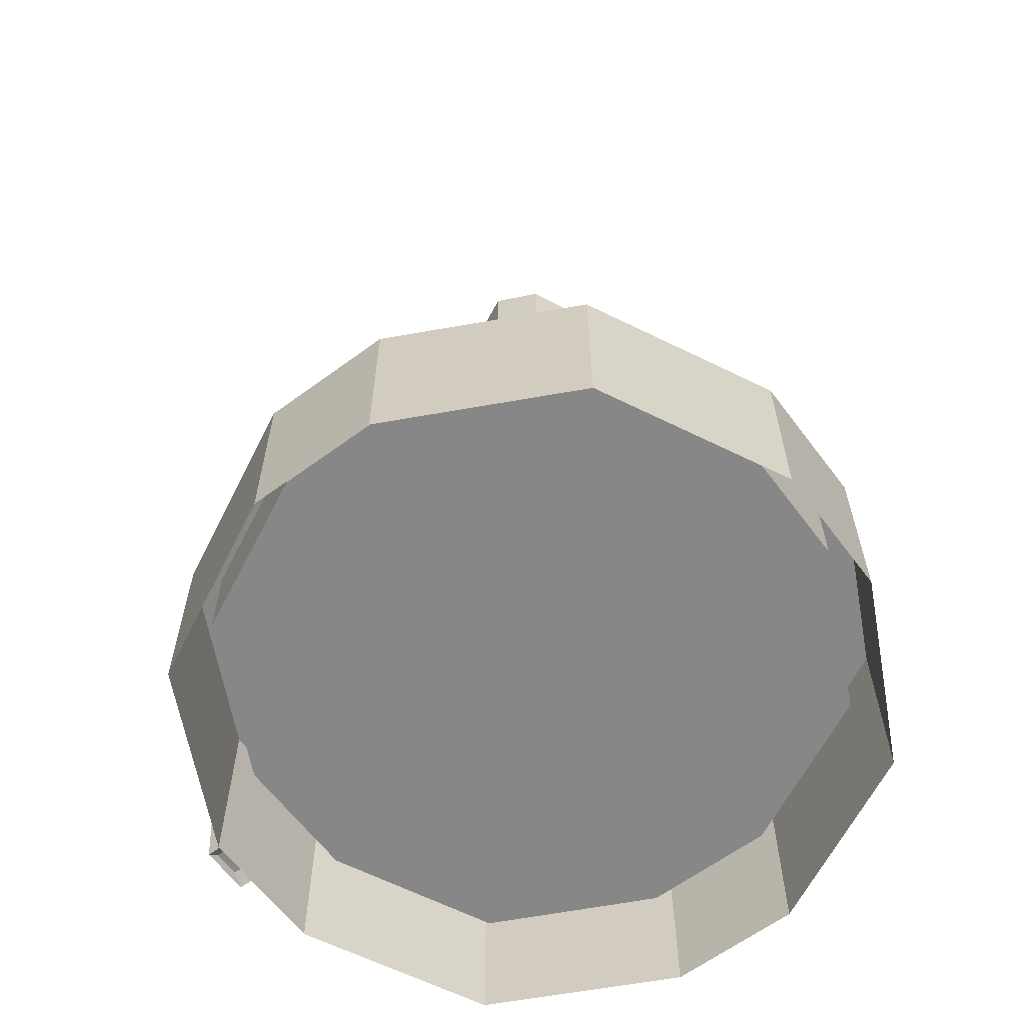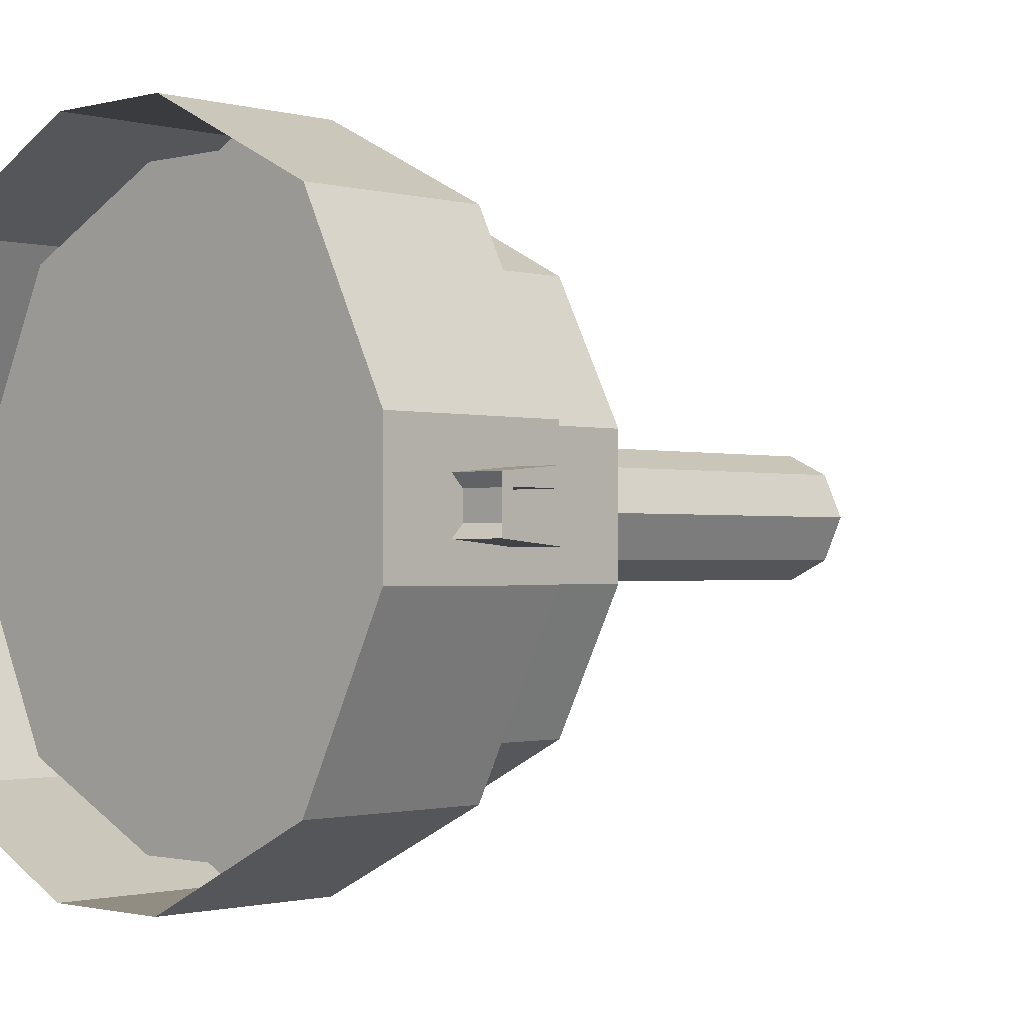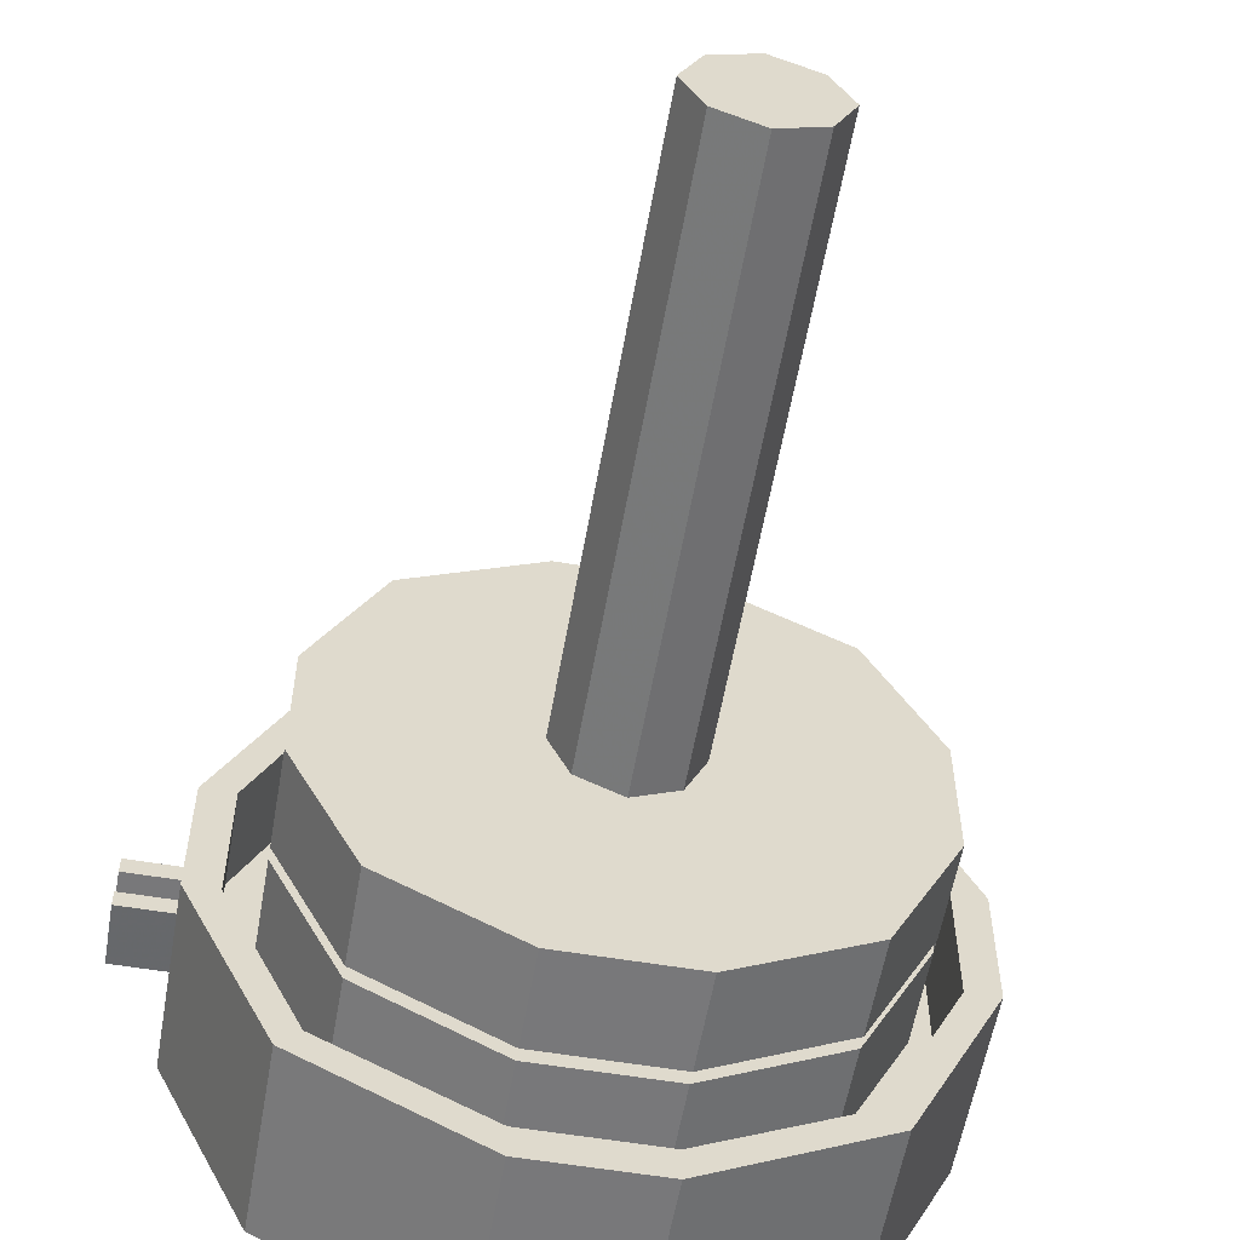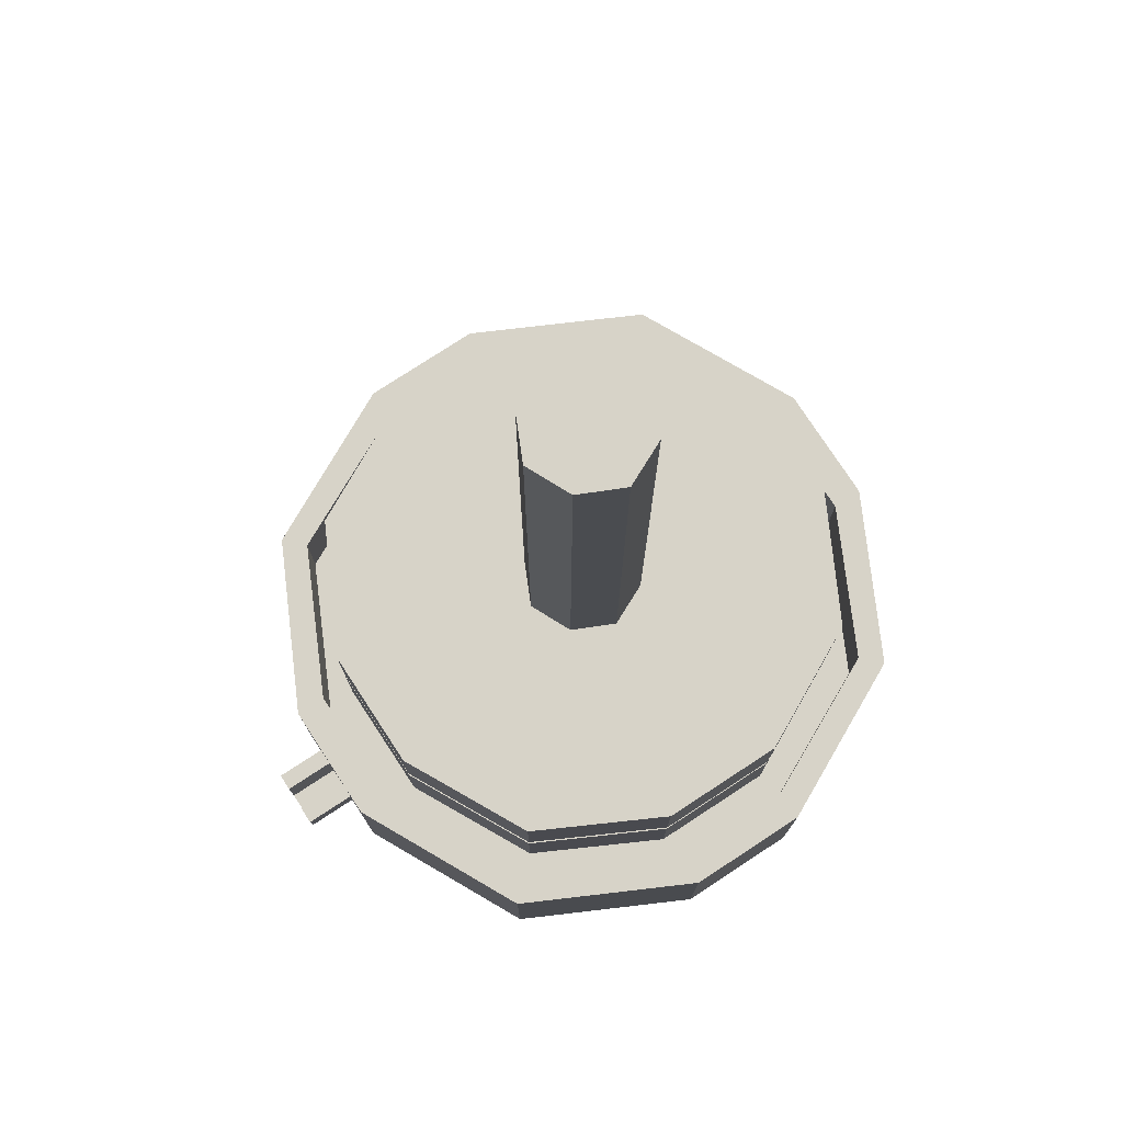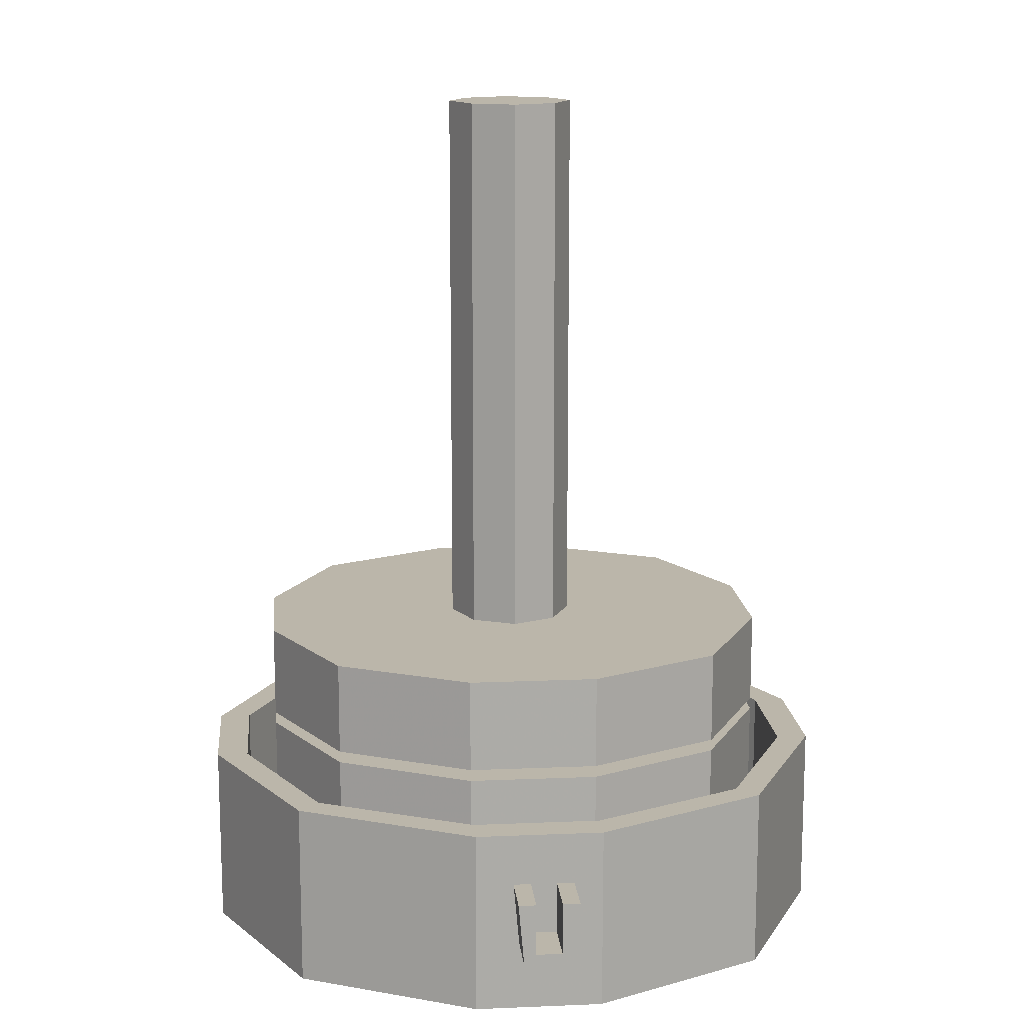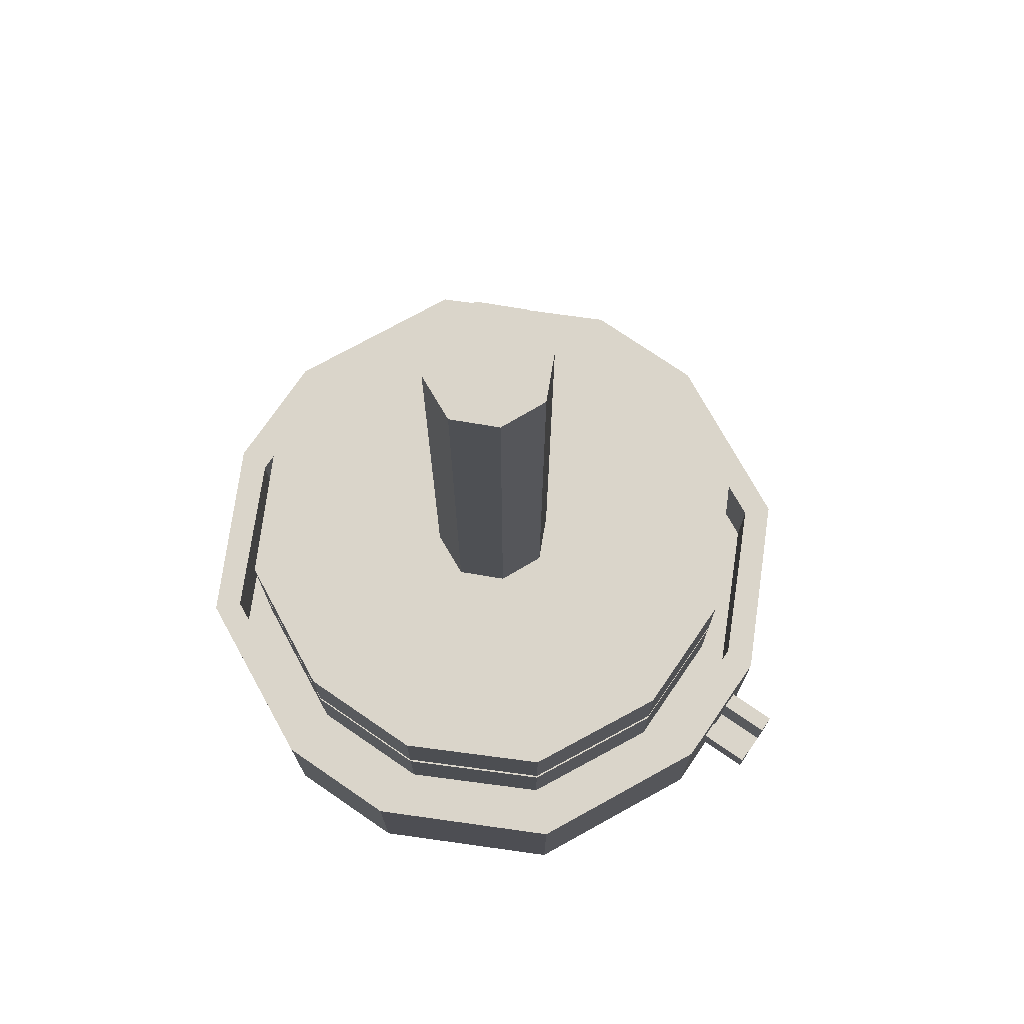
<metadata>
{"format":"obj","ext":"obj","renderer":"f3d","projection":"perspective","resolution":1024,"background":"white","views":[{"elev":-62.5,"azim":-143.2,"up":"+Y"},{"elev":-1.1,"azim":44.2,"up":"+Z"},{"elev":-57.5,"azim":170.1,"up":"+Z"},{"elev":77.0,"azim":146.8,"up":"+Y"},{"elev":14.1,"azim":84.7,"up":"+Y"},{"elev":74.2,"azim":34.5,"up":"+Y"}]}
</metadata>
<code>
v -0.7891 0.5 0.1719
v -0.7891 0.25 0.1719
v -0.5859 0.25 0.5859
v -0.5859 0.5 0.5859
v -0.875 0.5 0.1719
v -0.875 0.5 -0.1719
v -0.7891 0.5 -0.1719
v -0.7891 0.25 -0.1719
v -0.1719 0.25 -0.7891
v -0.1719 0.25 0.7891
v -0.1719 0.5 0.7891
v -0.6406 0.5 0.6406
v -0.875 0 0.1719
v -0.875 0 -0.1719
v -0.6406 0 -0.6406
v -0.6406 0.5 -0.6406
v -0.5859 0.5 -0.5859
v -0.5859 0.25 -0.5859
v -0.1719 0.5 -0.7891
v 0.1719 0.5 -0.7891
v 0.1719 0.25 -0.7891
v 0.5859 0.25 -0.5859
v 0.7891 0.25 -0.1719
v 0.7891 0.25 0.1719
v 0.5859 0.25 0.5859
v 0.1719 0.25 0.7891
v 0.1719 0.5 0.7891
v -0.1719 0.5 0.875
v -0.6406 0 0.6406
v -0.1719 0.5 -0.875
v 0.1719 0.5 -0.875
v 0.6406 0.5 -0.6406
v 0.5859 0.5 -0.5859
v 0.7891 0.5 -0.1719
v 0.7891 0.5 0.1719
v 0.5859 0.5 0.5859
v -0.1719 0 -0.875
v 0.1719 0 -0.875
v 0.6406 0 -0.6406
v 0.875 0 -0.1719
v 0.875 0.5 -0.1719
v 0.875 0.5 0.1719
v 0.6406 0.5 0.6406
v 0.1719 0.5 0.875
v -0.1719 0 0.875
v 0.5234 0.875 -0.5234
v 0.7031 0.875 -0.1719
v 0.7031 0.875 0.1719
v 0.5234 0.875 0.5234
v 0.1719 0.875 0.7031
v -0.1719 0.875 0.7031
v -0.5234 0.875 0.5234
v -0.7031 0.875 0.1719
v -0.7031 0.875 -0.1719
v -0.5234 0.875 -0.5234
v -0.1719 0.875 -0.7031
v 0.1719 0.875 -0.7031
v 0.1719 0.625 -0.7031
v 0.5234 0.625 -0.5234
v 0.7031 0.625 -0.1719
v 0.7031 0.625 0.1719
v 0.5234 0.625 0.5234
v 0.1719 0.625 0.7031
v -0.1719 0.625 0.7031
v -0.5234 0.625 0.5234
v -0.7031 0.625 0.1719
v -0.7031 0.625 -0.1719
v -0.5234 0.625 -0.5234
v -0.1719 0.625 -0.7031
v 0.1172 2.375 -0.1172
v 0.1719 2.375 0
v 0.1172 2.375 0.1172
v 0 2.375 0.1719
v -0.1172 2.375 0.1172
v -0.1719 2.375 0
v -0.1172 2.375 -0.1172
v 0 2.375 -0.1719
v 0 0.875 -0.1719
v 0.1172 0.875 -0.1172
v 0.1719 0.875 0
v 0.1172 0.875 0.1172
v 0 0.875 0.1719
v -0.1172 0.875 0.1172
v -0.1719 0.875 0
v -0.1172 0.875 -0.1172
v 0.1719 0 0.875
v 0.6406 0 0.6406
v 0.875 0 0.1719
v 0.875 0.3594 -0.09375
v 0.875 0.1875 -0.07812
v 1.016 0.1875 -0.07812
v 1.016 0.3594 -0.09375
v 0.875 0.3594 -0.04688
v 1.016 0.3594 -0.04688
v 0.875 0.2188 -0.04688
v 0.875 0.2188 0.02344
v 0.875 0.3594 0.02344
v 1.016 0.2188 0.02344
v 1.016 0.3594 0.02344
v 0.875 0.3594 0.07031
v 1.016 0.3594 0.07031
v 0.875 0.1875 0.05469
v 1.016 0.1875 0.05469
v 1.016 0.2188 -0.04688
v 0.5234 0.5938 -0.5234
v 0.7031 0.5938 -0.1719
v 0.7031 0.5938 0.1719
v 0.5234 0.5938 0.5234
v 0.1719 0.5938 0.7031
v -0.1719 0.5938 0.7031
v -0.5234 0.5938 0.5234
v -0.7031 0.5938 0.1719
v -0.7031 0.5938 -0.1719
v -0.5234 0.5938 -0.5234
v -0.1719 0.5938 -0.7031
v 0.1719 0.5938 -0.7031
v 0.1719 0.3438 -0.7031
v 0.5234 0.3438 -0.5234
v 0.7031 0.3438 -0.1719
v 0.7031 0.3438 0.1719
v 0.5234 0.3438 0.5234
v 0.1719 0.3438 0.7031
v -0.1719 0.3438 0.7031
v -0.5234 0.3438 0.5234
v -0.7031 0.3438 0.1719
v -0.7031 0.3438 -0.1719
v -0.5234 0.3438 -0.5234
v -0.1719 0.3438 -0.7031
f 1 2 3
f 1 3 4
f 1 4 5
f 1 5 6
f 1 6 7
f 1 7 2
f 2 7 8
f 2 8 9
f 2 9 3
f 3 9 10
f 3 10 4
f 4 10 11
f 4 11 12
f 4 12 5
f 5 12 13
f 5 13 14
f 5 14 6
f 6 14 15
f 6 15 16
f 6 16 7
f 7 16 17
f 7 17 8
f 8 17 18
f 8 18 9
f 9 18 19
f 9 19 20
f 9 20 21
f 9 21 22
f 9 22 23
f 9 23 24
f 9 24 25
f 9 25 26
f 9 26 10
f 10 26 11
f 11 26 27
f 11 27 28
f 11 28 12
f 12 28 29
f 12 29 13
f 19 18 17
f 19 17 30
f 19 30 31
f 19 31 20
f 20 31 32
f 20 32 33
f 20 33 21
f 21 33 22
f 22 33 34
f 22 34 23
f 23 34 35
f 23 35 24
f 24 35 36
f 24 36 25
f 25 36 27
f 25 27 26
f 30 17 16
f 30 16 37
f 30 37 38
f 30 38 31
f 31 38 39
f 31 39 32
f 32 39 40
f 32 40 41
f 32 41 33
f 33 41 34
f 34 41 42
f 34 42 35
f 35 42 43
f 35 43 36
f 36 43 44
f 36 44 27
f 27 44 28
f 28 44 45
f 28 45 29
f 46 47 48
f 46 48 49
f 46 49 50
f 46 50 51
f 46 51 52
f 46 52 53
f 46 53 54
f 46 54 55
f 46 55 56
f 46 56 57
f 46 57 58
f 46 58 59
f 46 59 47
f 47 59 60
f 47 60 48
f 48 60 61
f 48 61 49
f 49 61 62
f 49 62 50
f 50 62 63
f 50 63 51
f 51 63 64
f 51 64 52
f 52 64 65
f 52 65 53
f 53 65 66
f 53 66 54
f 54 66 67
f 54 67 55
f 55 67 68
f 55 68 56
f 56 68 69
f 56 69 57
f 57 69 58
f 70 71 72
f 70 72 73
f 70 73 74
f 70 74 75
f 70 75 76
f 70 76 77
f 70 77 78
f 70 78 79
f 70 79 71
f 71 79 80
f 71 80 72
f 72 80 81
f 72 81 73
f 73 81 82
f 73 82 74
f 74 82 83
f 74 83 75
f 75 83 84
f 75 84 76
f 76 84 85
f 76 85 77
f 77 85 78
f 16 15 37
f 44 86 45
f 86 44 43
f 86 43 87
f 87 43 42
f 87 42 88
f 88 42 41
f 88 41 40
f 89 90 91
f 89 91 92
f 89 92 93
f 93 92 94
f 93 94 95
f 93 95 96
f 93 96 97
f 97 96 98
f 97 98 99
f 97 99 100
f 100 99 101
f 100 101 102
f 102 101 103
f 103 101 99
f 103 99 98
f 103 98 91
f 91 98 104
f 91 104 92
f 92 104 94
f 94 104 95
f 95 104 96
f 96 104 98
f 96 98 102
f 102 98 103
f 91 104 95
f 91 95 90
f 105 106 107
f 105 107 108
f 105 108 109
f 105 109 110
f 105 110 111
f 105 111 112
f 105 112 113
f 105 113 114
f 105 114 115
f 105 115 116
f 105 116 117
f 105 117 118
f 105 118 106
f 106 118 119
f 106 119 107
f 107 119 120
f 107 120 108
f 108 120 121
f 108 121 109
f 109 121 122
f 109 122 110
f 110 122 123
f 110 123 111
f 111 123 124
f 111 124 112
f 112 124 125
f 112 125 113
f 113 125 126
f 113 126 114
f 114 126 127
f 114 127 115
f 115 127 128
f 115 128 116
f 116 128 117

</code>
